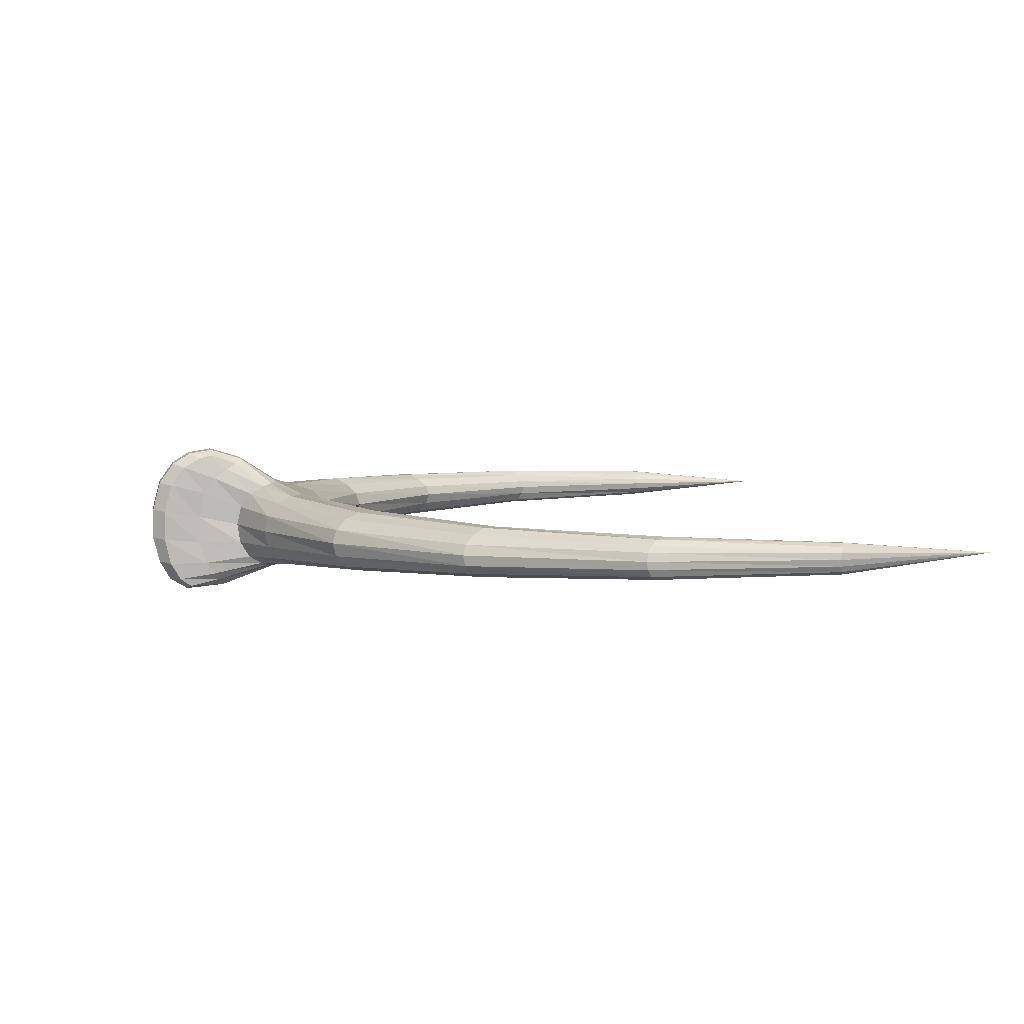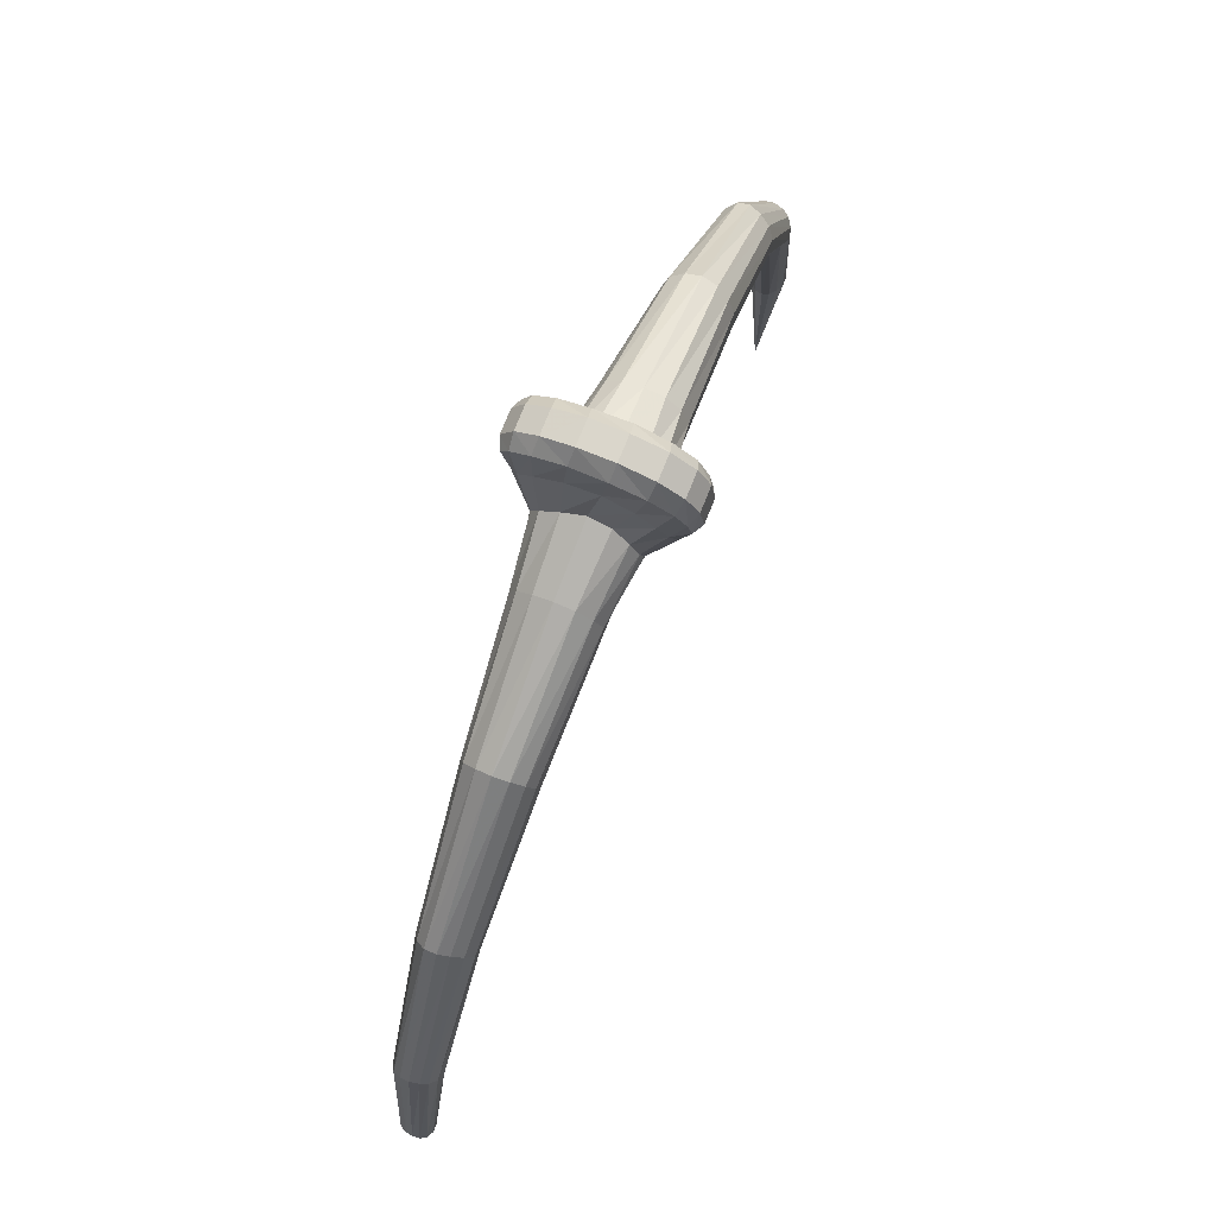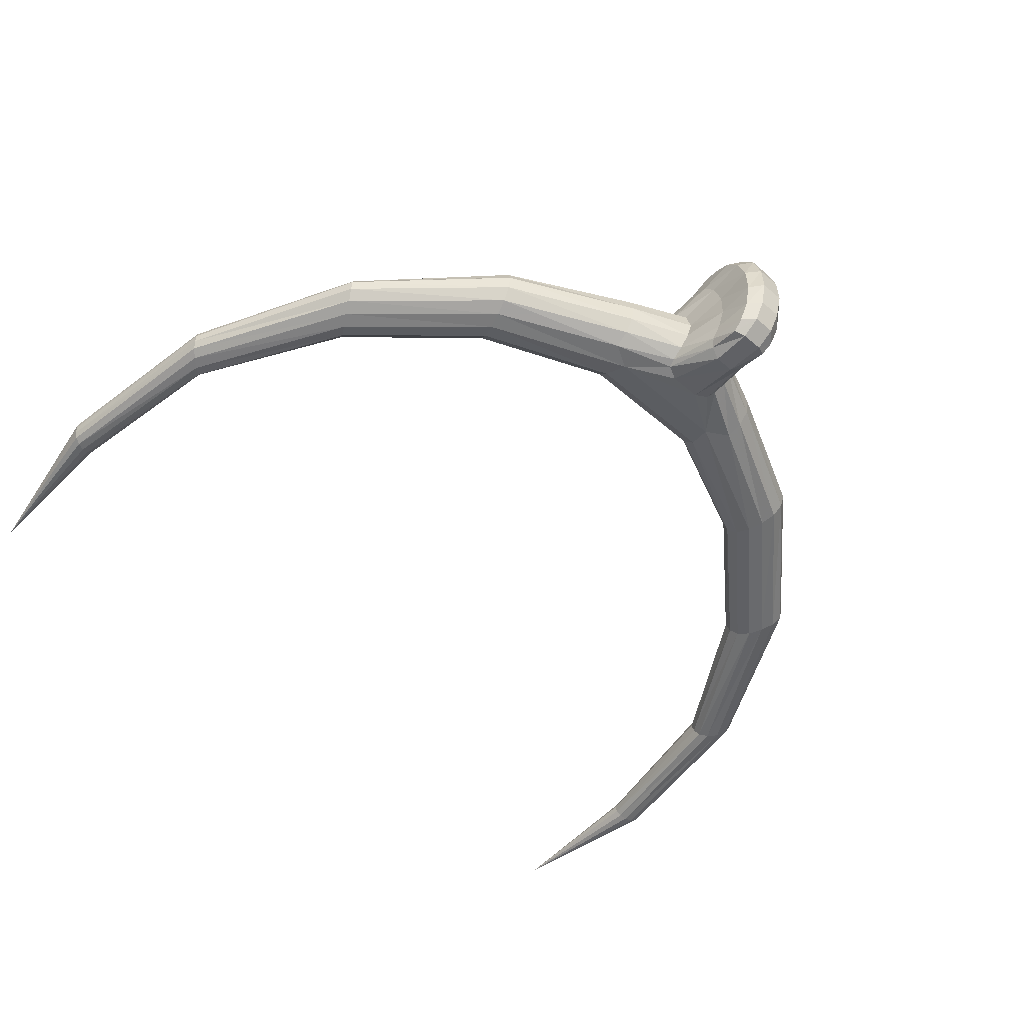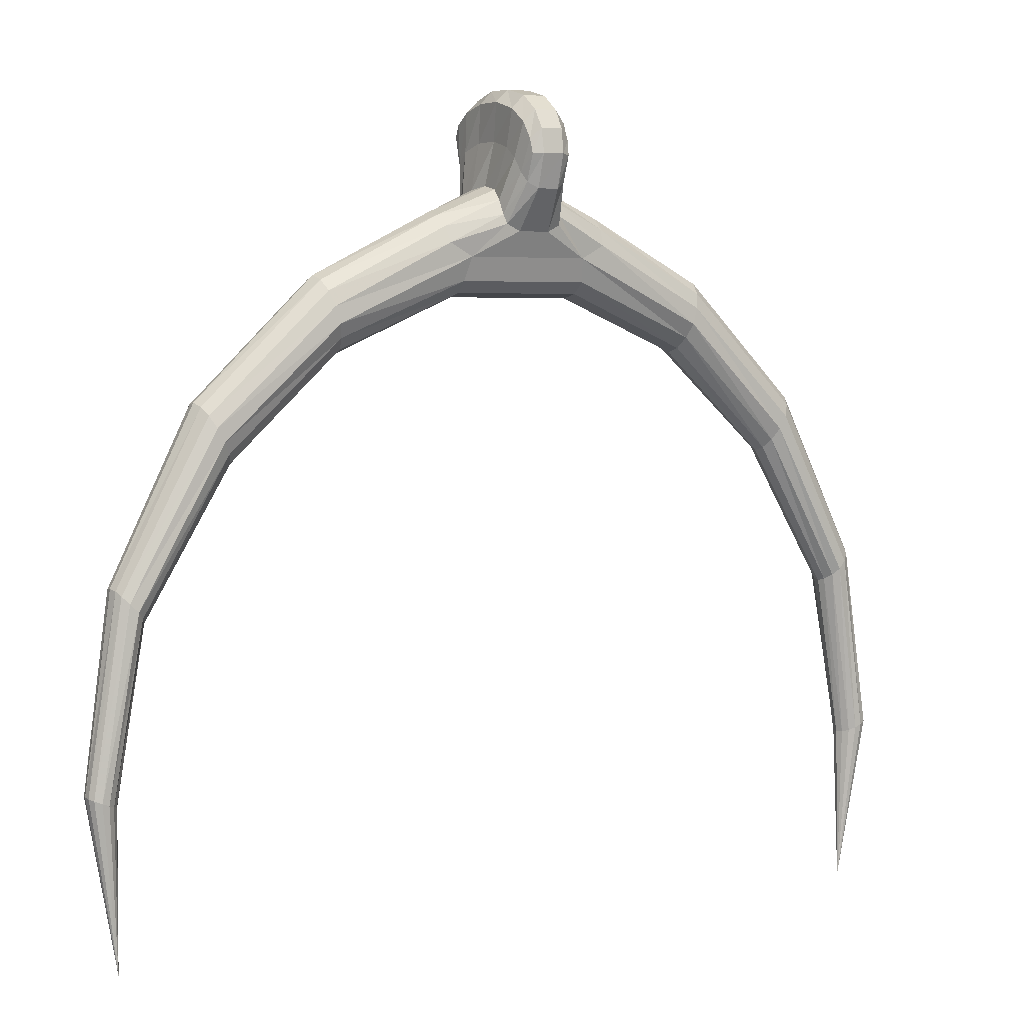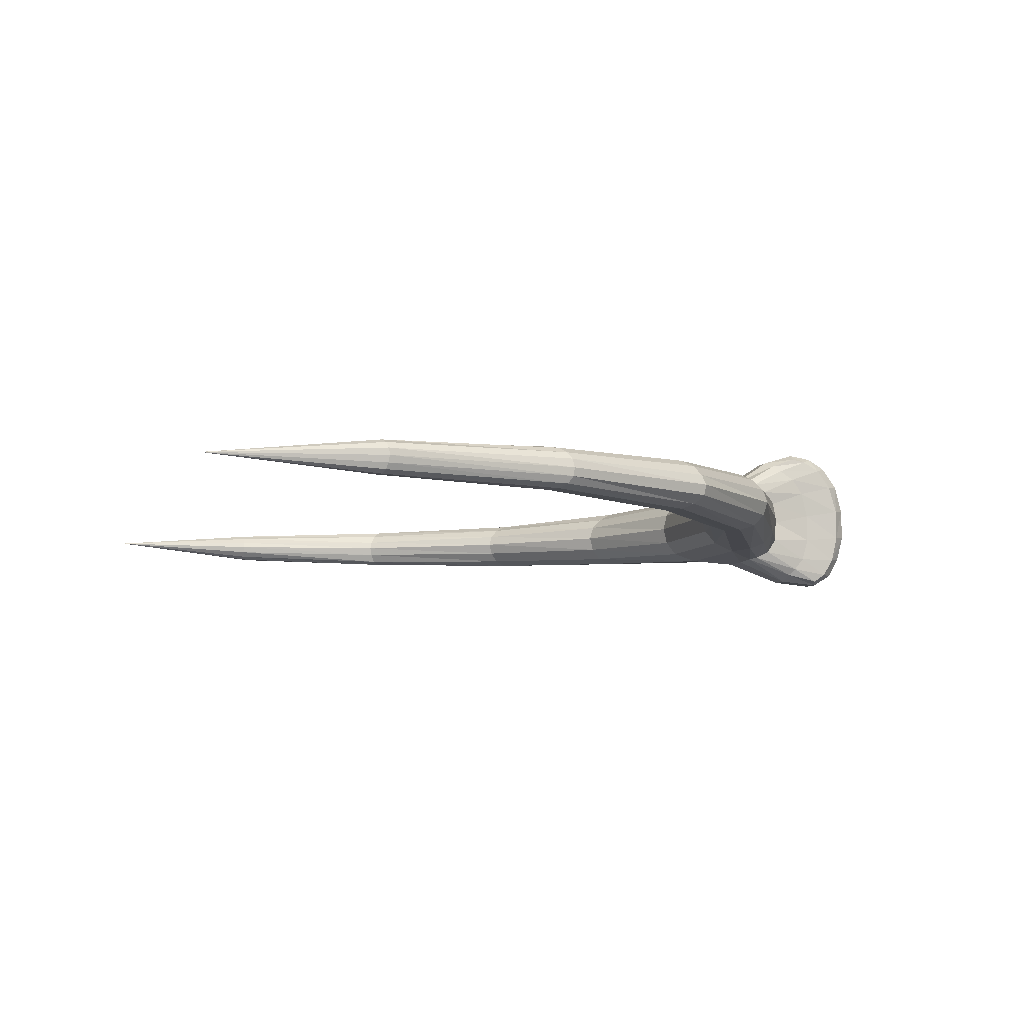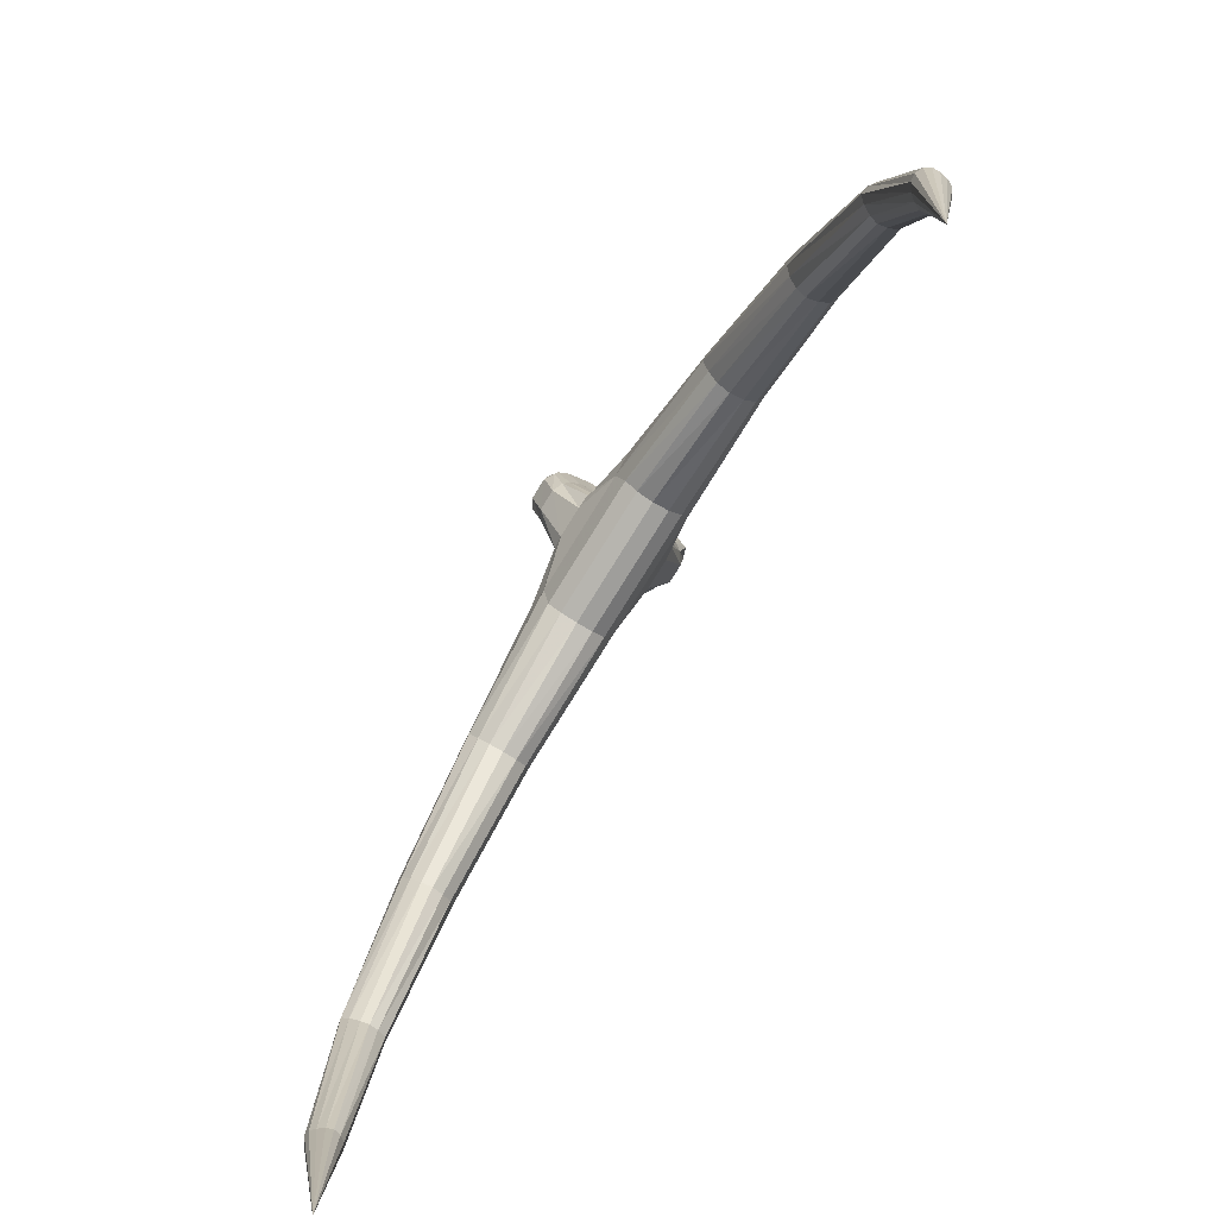
<metadata>
{"format":"obj","ext":"obj","renderer":"f3d","projection":"perspective","resolution":1024,"background":"white","views":[{"elev":5.9,"azim":-100.7,"up":"+Z"},{"elev":73.8,"azim":-68.2,"up":"+Y"},{"elev":-54.3,"azim":137.6,"up":"+Z"},{"elev":4.3,"azim":-30.6,"up":"+Y"},{"elev":-6.9,"azim":74.4,"up":"+Z"},{"elev":-77.7,"azim":58.3,"up":"+Y"}]}
</metadata>
<code>
v 6.124 -3.949 -0.0825
v 6.536 -1.433 -0.08023
v 6.515 -1.443 -0.1822
v 6.472 -1.472 -0.2698
v 6.381 -1.514 -0.319
v 6.271 -1.561 -0.3194
v 6.171 -1.604 -0.2727
v 6.102 -1.633 -0.1882
v 6.081 -1.642 -0.08668
v 6.121 -1.63 0.004036
v 6.193 -1.601 0.08672
v 6.28 -1.56 0.145
v 6.38 -1.514 0.1519
v 6.478 -1.471 0.1037
v 6.527 -1.443 0.02174
v 6.143 1.322 -0.09128
v 6.134 1.304 -0.2133
v 6.092 1.241 -0.3189
v 5.99 1.135 -0.3752
v 5.863 1.012 -0.388
v 5.751 0.902 -0.3404
v 5.702 0.837 -0.2112
v 5.681 0.8118 -0.08329
v 5.713 0.841 0.02897
v 5.781 0.9136 0.1531
v 5.862 1.011 0.2332
v 5.978 1.13 0.2056
v 6.068 1.231 0.1309
v 6.114 1.295 0.03683
v 4.923 3.773 -0.09047
v 4.912 3.741 -0.2505
v 4.838 3.615 -0.3783
v 4.735 3.437 -0.444
v 4.624 3.242 -0.4652
v 4.521 3.064 -0.3906
v 4.463 2.952 -0.2464
v 4.43 2.902 -0.07925
v 4.46 2.95 0.07371
v 4.534 3.075 0.2049
v 4.626 3.244 0.2908
v 4.735 3.437 0.287
v 4.822 3.603 0.1986
v 4.88 3.715 0.06075
v 3.136 5.505 -0.08373
v 3.117 5.448 -0.2872
v 3.071 5.298 -0.4571
v 3.004 5.082 -0.5276
v 2.932 4.843 -0.5398
v 2.864 4.624 -0.4616
v 2.817 4.473 -0.2932
v 2.801 4.419 -0.0825
v 2.823 4.482 0.1169
v 2.873 4.64 0.2733
v 2.931 4.841 0.3888
v 3.003 5.079 0.3712
v 3.067 5.291 0.2782
v 3.113 5.441 0.1186
v 1.312 6.418 -0.08597
v 1.308 6.366 -0.3409
v 1.29 6.207 -0.535
v 1.261 5.973 -0.634
v 0.9153 5.778 -0.6502
v 0.9797 5.438 -0.5264
v 0.9639 5.275 -0.3302
v 0.9582 5.216 -0.0825
v 0.9639 5.275 0.1652
v 0.9799 5.439 0.3577
v 0.9152 5.781 0.4737
v 1.261 5.973 0.4733
v 1.29 6.207 0.3685
v 1.309 6.368 0.1714
v -1.316 6.417 -0.08509
v -1.312 6.366 -0.3316
v -1.294 6.207 -0.5327
v -1.265 5.973 -0.6337
v -0.9192 5.778 -0.6502
v -0.9836 5.438 -0.5264
v -0.9678 5.275 -0.3302
v -0.9621 5.216 -0.0825
v -0.9678 5.275 0.1652
v -0.9838 5.439 0.3577
v -0.9191 5.781 0.4737
v -1.265 5.973 0.4731
v -1.294 6.207 0.3672
v -1.313 6.368 0.1661
v -3.14 5.505 -0.08387
v -3.12 5.448 -0.2869
v -3.075 5.298 -0.4568
v -3.008 5.082 -0.5274
v -2.936 4.843 -0.5398
v -2.868 4.624 -0.4616
v -2.821 4.473 -0.2932
v -2.805 4.419 -0.0825
v -2.826 4.482 0.1174
v -2.877 4.64 0.2739
v -2.935 4.841 0.3887
v -3.006 5.079 0.3708
v -3.071 5.291 0.2778
v -3.117 5.44 0.1182
v -4.926 3.773 -0.09123
v -4.917 3.741 -0.2505
v -4.842 3.615 -0.3781
v -4.739 3.437 -0.444
v -4.628 3.242 -0.4658
v -4.524 3.063 -0.3914
v -4.466 2.951 -0.2472
v -4.433 2.9 -0.07956
v -4.463 2.949 0.07439
v -4.537 3.074 0.2059
v -4.63 3.244 0.2916
v -4.738 3.437 0.2873
v -4.825 3.602 0.198
v -4.883 3.714 0.05964
v -6.146 1.319 -0.09137
v -6.136 1.3 -0.2133
v -6.096 1.239 -0.318
v -5.994 1.134 -0.3758
v -5.867 1.012 -0.3891
v -5.753 0.9022 -0.3424
v -5.703 0.8376 -0.2125
v -5.681 0.8123 -0.08345
v -5.715 0.8417 0.03033
v -5.783 0.9139 0.1552
v -5.866 1.011 0.2343
v -5.981 1.129 0.2056
v -6.07 1.229 0.1308
v -6.116 1.291 0.03661
v -6.536 -1.449 -0.08023
v -6.515 -1.457 -0.18
v -6.472 -1.481 -0.2654
v -6.38 -1.516 -0.313
v -6.271 -1.555 -0.3133
v -6.173 -1.59 -0.2678
v -6.105 -1.613 -0.1854
v -6.084 -1.621 -0.08581
v -6.123 -1.611 0.002644
v -6.193 -1.587 0.08327
v -6.28 -1.553 0.1402
v -6.379 -1.515 0.1462
v -6.476 -1.48 0.09922
v -6.526 -1.457 0.01928
v -6.095 -3.929 -0.0825
v 0.4038 6.807 -0.06411
v 0.4637 6.765 -0.3881
v 0.4818 6.616 -0.5975
v 0.4614 6.419 -0.7018
v 0.2296 6.205 -0.7665
v -0.4244 6.297 -0.7285
v -0.4646 6.419 -0.701
v -0.4859 6.616 -0.5883
v -0.4591 6.764 -0.3504
v -0.4039 6.806 -0.0599
v -0.4161 6.743 0.2334
v -0.4691 6.585 0.451
v -0.4667 6.376 0.5703
v -0.2357 6.144 0.6315
v 0.4275 6.243 0.613
v 0.4638 6.371 0.5731
v 0.4668 6.584 0.4569
v 0.4164 6.743 0.2544
v 0.333 7.432 0.07084
v 0.3474 7.432 -0.357
v 0.3655 7.326 -0.6958
v 0.3581 7.182 -0.8731
v 0.1424 7.037 -1.081
v -0.2984 7.091 -0.9719
v -0.3618 7.182 -0.8731
v -0.3689 7.326 -0.6935
v -0.3464 7.432 -0.3476
v -0.3331 7.432 0.07188
v -0.3524 7.33 0.459
v -0.3691 7.166 0.7063
v -0.3459 6.958 0.8476
v -0.1589 6.729 1.015
v 0.2957 6.814 0.9421
v 0.341 6.939 0.8562
v 0.3661 7.162 0.7099
v 0.3526 7.331 0.4642
v 0.3484 7.987 0.1634
v 0.3405 7.991 -0.2986
v 0.3415 7.896 -0.6981
v 0.3322 7.742 -0.9609
v 0.1564 7.631 -1.133
v -0.3082 7.572 -1.078
v -0.3343 7.741 -0.96
v -0.3454 7.896 -0.6981
v -0.3419 7.99 -0.2984
v -0.3505 7.986 0.1633
v -0.3417 7.864 0.591
v -0.3305 7.66 0.8861
v -0.3074 7.412 1.031
v -0.1614 7.215 1.163
v 0.2934 7.199 1.083
v 0.3063 7.408 1.035
v 0.3292 7.66 0.8878
v 0.3407 7.865 0.5915
v 0.4208 6.297 -0.7294
v -0.2333 6.205 -0.7659
v -0.4313 6.244 0.6122
v 0.2318 6.144 0.6316
v 0.2967 7.091 -0.9732
v -0.1453 7.037 -1.079
v -0.2978 6.819 0.9391
v 0.1552 6.729 1.016
v 0.1705 8.166 0.1881
v 0.1718 8.177 -0.2736
v 0.1646 8.076 -0.6773
v 0.1591 7.909 -0.9665
v 0.3058 7.573 -1.079
v -0.1599 7.631 -1.133
v -0.1628 7.909 -0.9663
v -0.1683 8.075 -0.6771
v -0.1756 8.177 -0.2735
v -0.1742 8.166 0.1881
v -0.1754 8.055 0.629
v -0.1722 7.834 0.9407
v -0.1662 7.564 1.108
v -0.2947 7.201 1.081
v 0.1577 7.215 1.164
v 0.1623 7.564 1.108
v 0.1683 7.834 0.9407
v 0.1717 8.055 0.6292
g Group1
f 1 3 2
f 1 4 3
f 1 5 4
f 1 6 5
f 1 7 6
f 1 8 7
f 1 9 8
f 1 10 9
f 1 11 10
f 1 12 11
f 1 13 12
f 1 14 13
f 1 15 14
f 1 2 15
f 2 3 17 16
f 3 4 18 17
f 4 5 19 18
f 5 6 20 19
f 6 7 21 20
f 7 8 22 21
f 8 9 23 22
f 9 10 24 23
f 10 11 25 24
f 11 12 26 25
f 12 13 27 26
f 13 14 28 27
f 14 15 29 28
f 15 2 16 29
f 16 17 31 30
f 17 18 32 31
f 18 19 33 32
f 19 20 34 33
f 20 21 35 34
f 21 22 36 35
f 22 23 37 36
f 23 24 38 37
f 24 25 39 38
f 25 26 40 39
f 26 27 41 40
f 27 28 42 41
f 28 29 43 42
f 29 16 30 43
f 30 31 45 44
f 31 32 46 45
f 32 33 47 46
f 33 34 48 47
f 34 35 49 48
f 35 36 50 49
f 36 37 51 50
f 37 38 52 51
f 38 39 53 52
f 39 40 54 53
f 40 41 55 54
f 41 42 56 55
f 42 43 57 56
f 43 30 44 57
f 44 45 59 58
f 45 46 60 59
f 46 47 61 60
f 47 48 62 61
f 48 49 63 62
f 49 50 64 63
f 50 51 65 64
f 51 52 66 65
f 52 53 67 66
f 53 54 68 67
f 54 55 69 68
f 55 56 70 69
f 56 57 71 70
f 57 44 58 71
f 205 206 213 214
f 206 207 212 213
f 207 208 211 212
f 208 183 210 211
f 62 63 77 76
f 63 64 78 77
f 64 65 79 78
f 65 66 80 79
f 66 67 81 80
f 67 68 82 81
f 219 220 217 192
f 220 221 216 217
f 221 222 215 216
f 222 205 214 215
f 72 73 87 86
f 73 74 88 87
f 74 75 89 88
f 75 76 90 89
f 76 77 91 90
f 77 78 92 91
f 78 79 93 92
f 79 80 94 93
f 80 81 95 94
f 81 82 96 95
f 82 83 97 96
f 83 84 98 97
f 84 85 99 98
f 85 72 86 99
f 86 87 101 100
f 87 88 102 101
f 88 89 103 102
f 89 90 104 103
f 90 91 105 104
f 91 92 106 105
f 92 93 107 106
f 93 94 108 107
f 94 95 109 108
f 95 96 110 109
f 96 97 111 110
f 97 98 112 111
f 98 99 113 112
f 99 86 100 113
f 100 101 115 114
f 101 102 116 115
f 102 103 117 116
f 103 104 118 117
f 104 105 119 118
f 105 106 120 119
f 106 107 121 120
f 107 108 122 121
f 108 109 123 122
f 109 110 124 123
f 110 111 125 124
f 111 112 126 125
f 112 113 127 126
f 113 100 114 127
f 114 115 129 128
f 115 116 130 129
f 116 117 131 130
f 117 118 132 131
f 118 119 133 132
f 119 120 134 133
f 120 121 135 134
f 121 122 136 135
f 122 123 137 136
f 123 124 138 137
f 124 125 139 138
f 125 126 140 139
f 126 127 141 140
f 127 114 128 141
f 128 129 142
f 129 130 142
f 130 131 142
f 131 132 142
f 132 133 142
f 133 134 142
f 134 135 142
f 135 136 142
f 136 137 142
f 137 138 142
f 138 139 142
f 139 140 142
f 140 141 142
f 141 128 142
f 58 59 144 143
f 59 60 145 144
f 60 61 146 145
f 61 62 197 146
f 62 76 198 147
f 76 75 149 148
f 75 74 150 149
f 74 73 151 150
f 73 72 152 151
f 72 85 153 152
f 85 84 154 153
f 84 83 155 154
f 83 82 199 155
f 82 68 200 156
f 68 69 158 157
f 69 70 159 158
f 70 71 160 159
f 71 58 143 160
f 143 144 162 161
f 144 145 163 162
f 145 146 164 163
f 146 197 201 164
f 147 198 202 165
f 148 149 167 166
f 149 150 168 167
f 150 151 169 168
f 151 152 170 169
f 152 153 171 170
f 153 154 172 171
f 154 155 173 172
f 155 199 203 173
f 156 200 204 174
f 157 158 176 175
f 158 159 177 176
f 159 160 178 177
f 160 143 161 178
f 161 162 180 179
f 162 163 181 180
f 163 164 182 181
f 164 201 209 182
f 165 202 210 183
f 166 167 185 184
f 167 168 186 185
f 168 169 187 186
f 169 170 188 187
f 170 171 189 188
f 171 172 190 189
f 172 173 191 190
f 173 203 218 191
f 174 204 219 192
f 175 176 194 193
f 176 177 195 194
f 177 178 196 195
f 178 161 179 196
f 62 147 197
f 76 148 198
f 82 156 199
f 68 157 200
f 197 147 165 201
f 198 148 166 202
f 199 156 174 203
f 200 157 175 204
f 205 179 180 206
f 206 180 181 207
f 207 181 182 208
f 208 182 209 183
f 210 184 185 211
f 211 185 186 212
f 212 186 187 213
f 213 187 188 214
f 214 188 189 215
f 215 189 190 216
f 216 190 191 217
f 217 191 218 192
f 219 193 194 220
f 220 194 195 221
f 221 195 196 222
f 222 196 179 205
f 201 165 183 209
f 202 166 184 210
f 203 174 192 218
f 204 175 193 219

</code>
